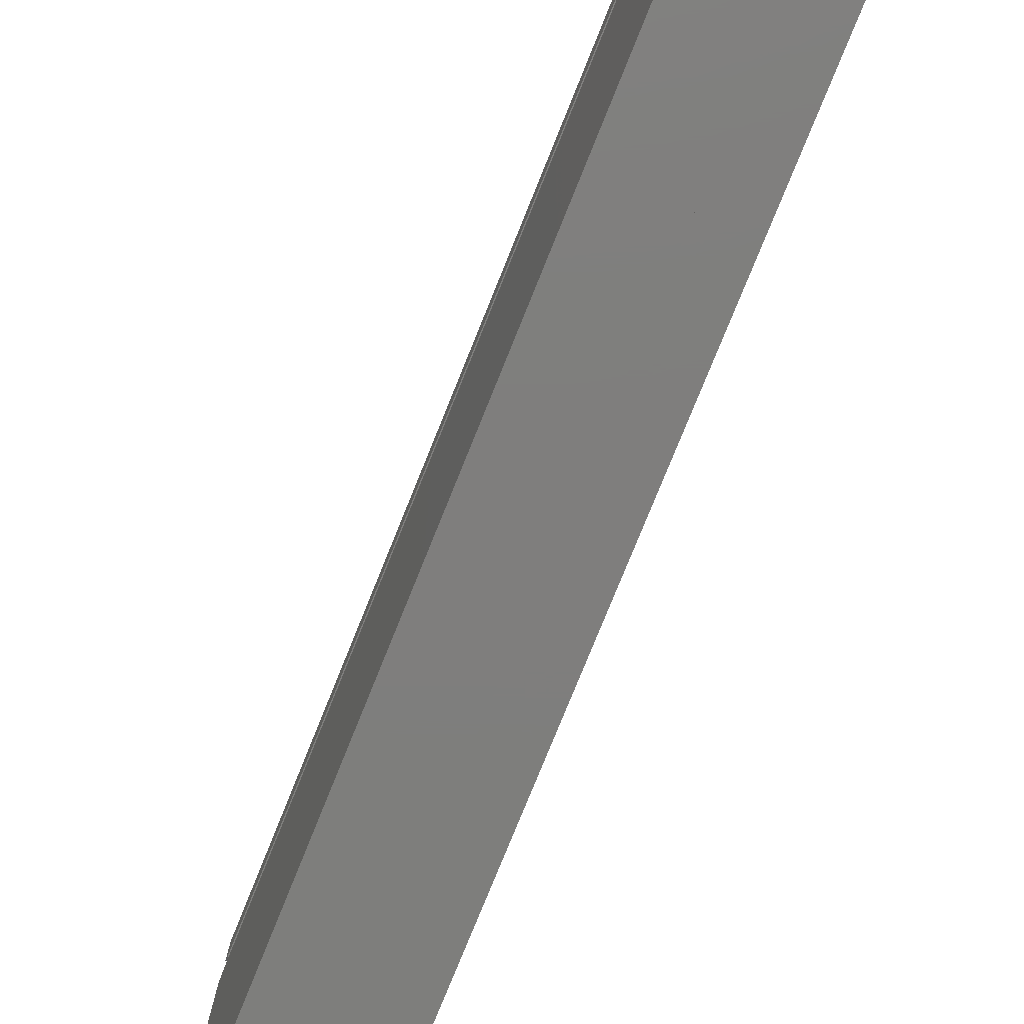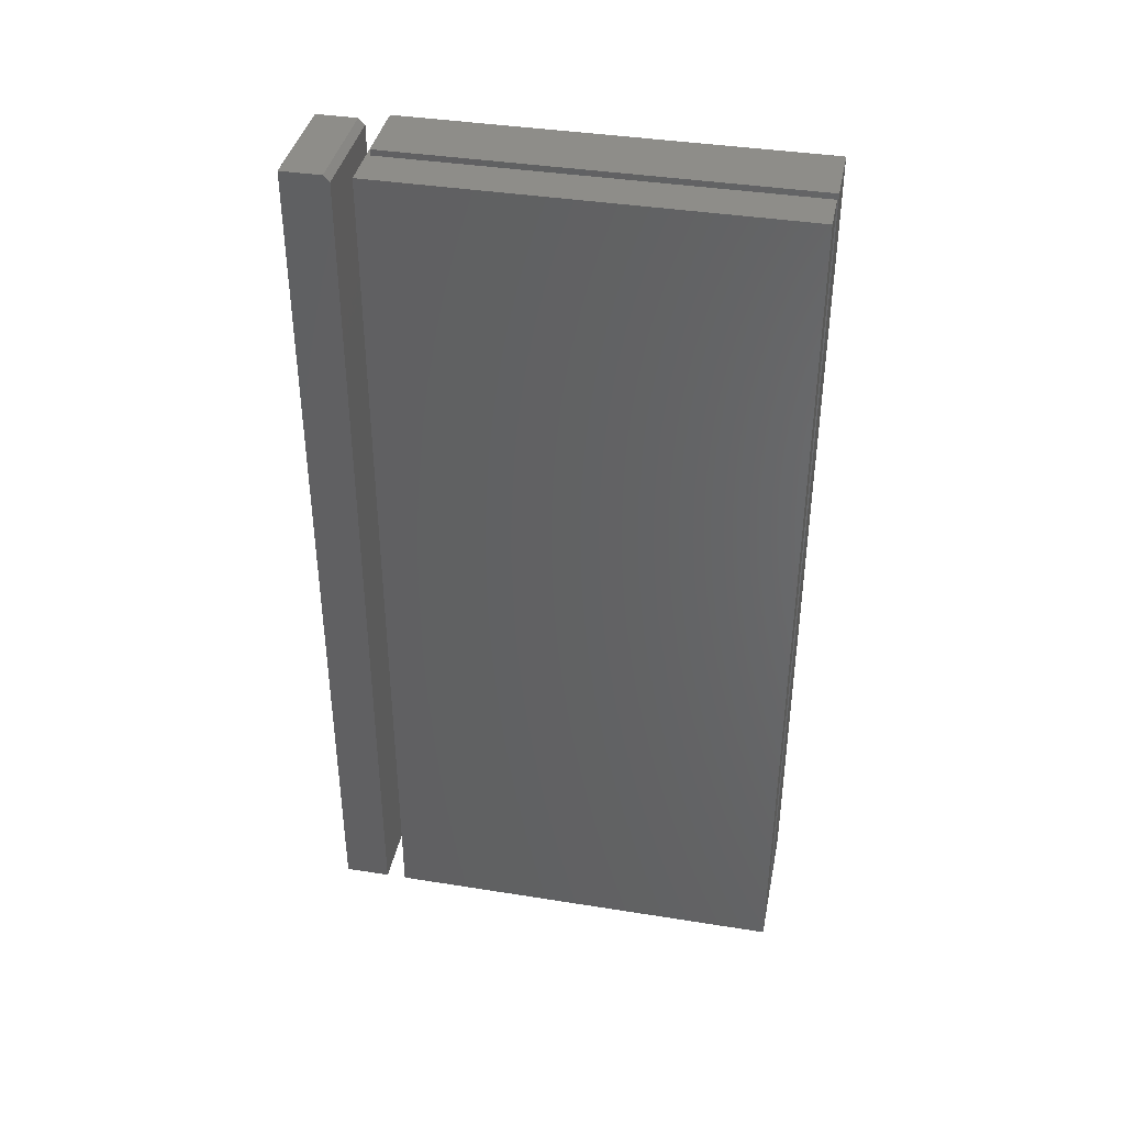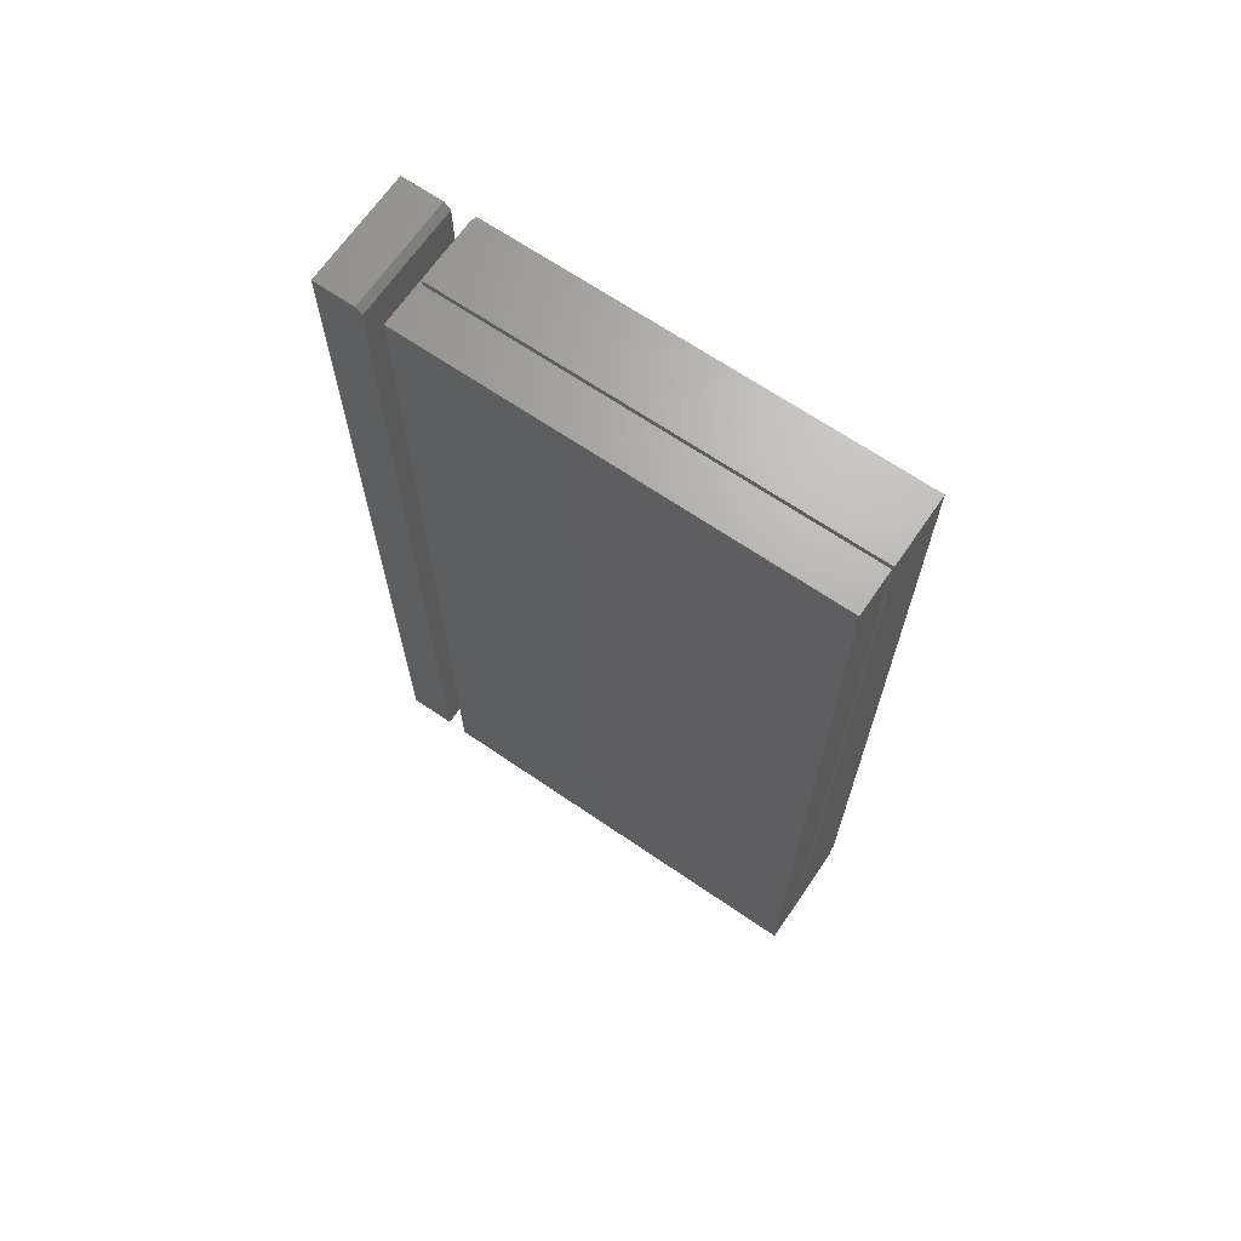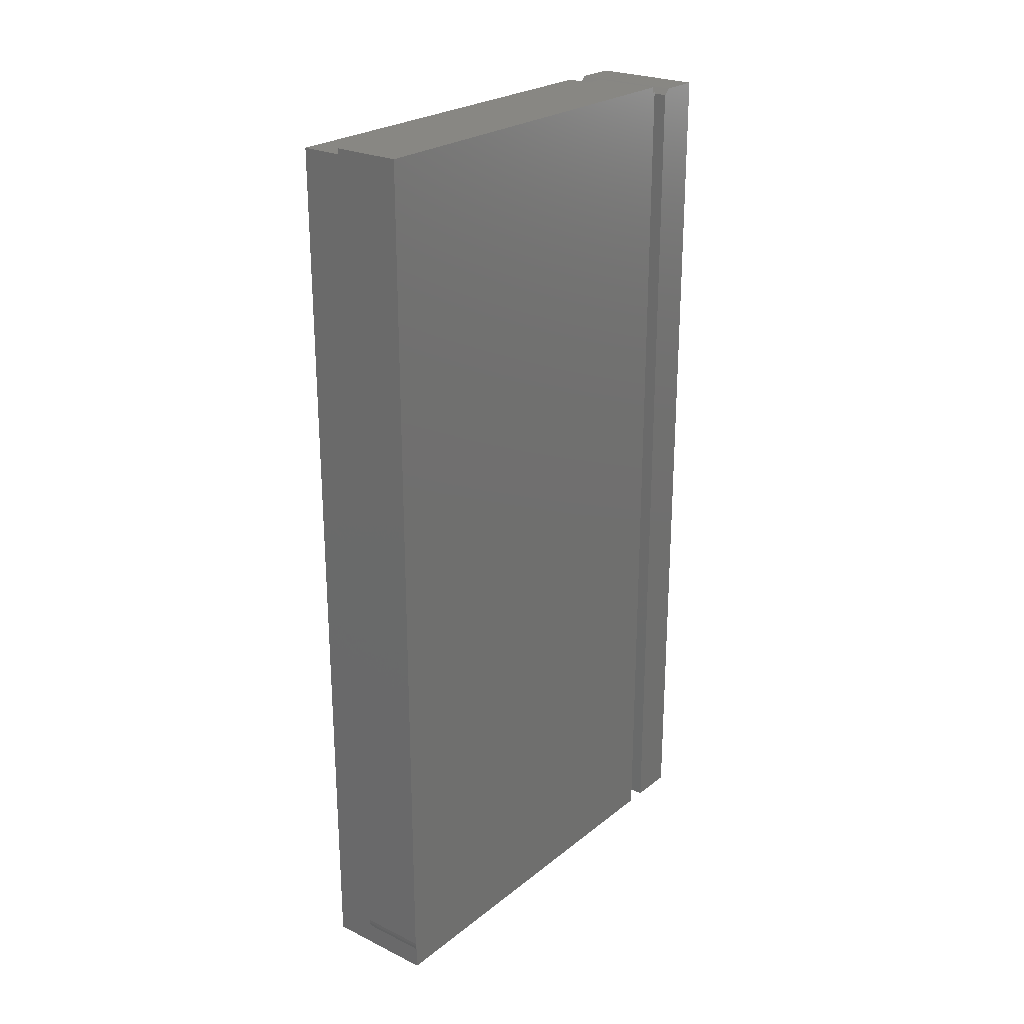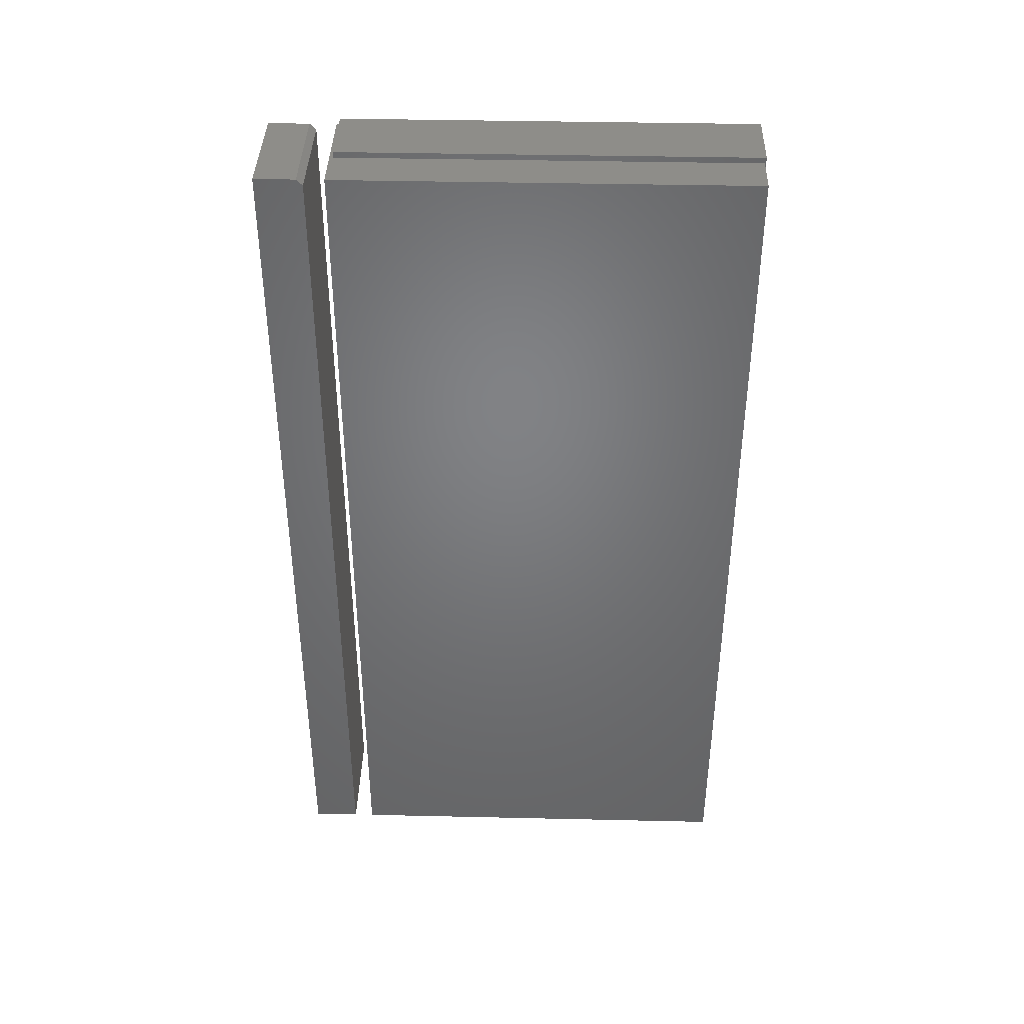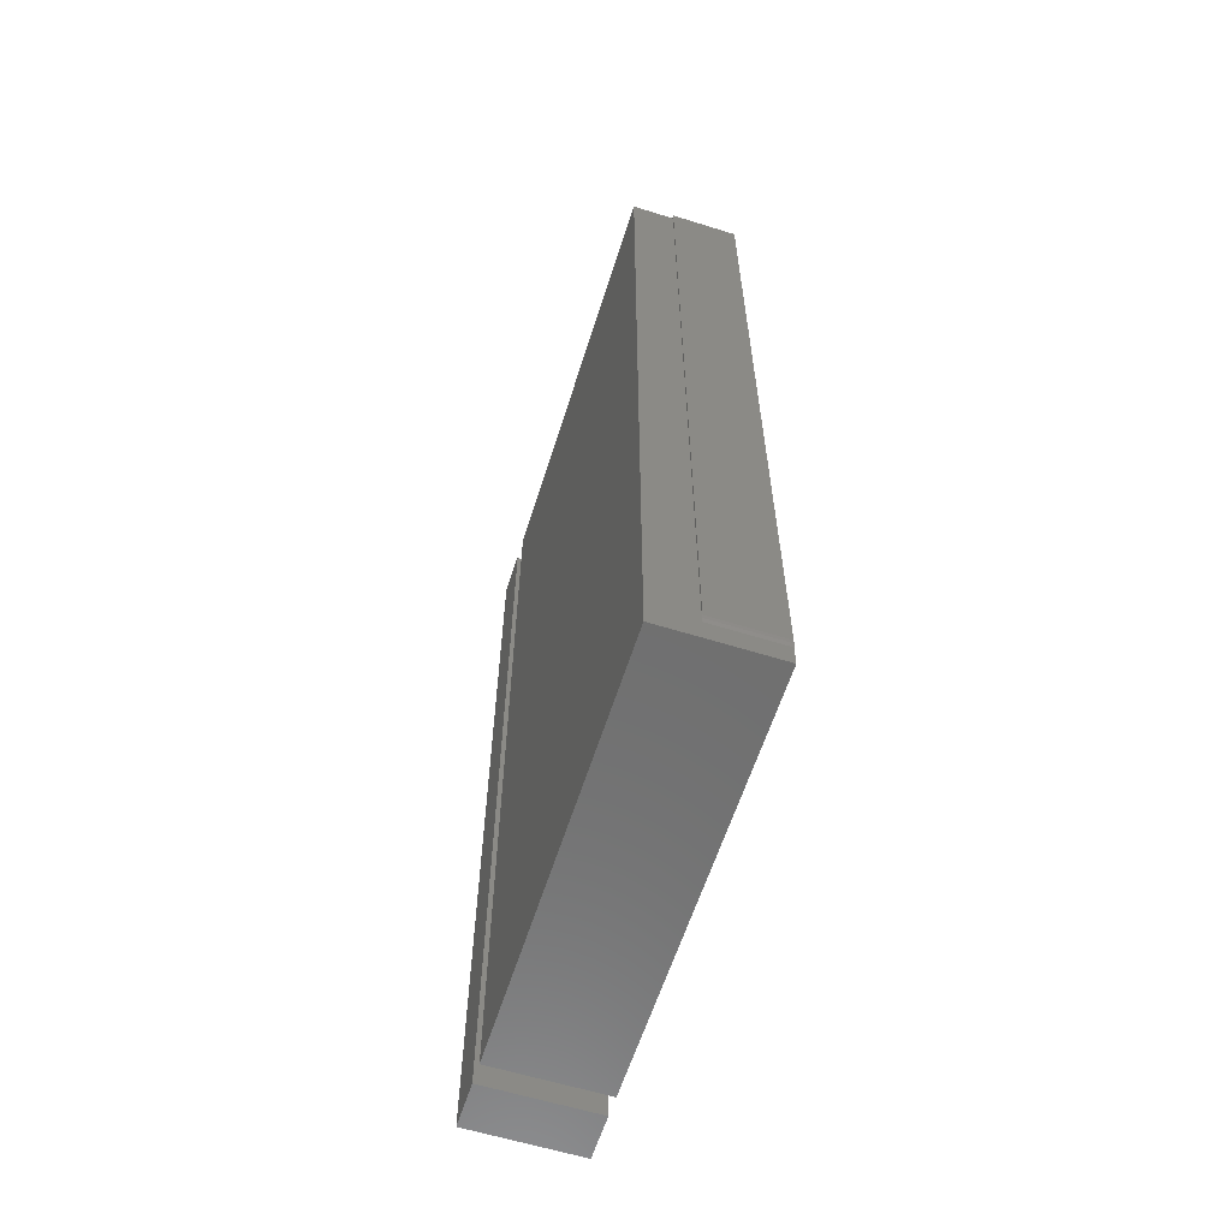
<metadata>
{"format":"stl","ext":"stl","renderer":"f3d","projection":"perspective","resolution":1024,"background":"white","views":[{"elev":-78.2,"azim":-22.0,"up":"+Z"},{"elev":39.0,"azim":101.3,"up":"+Y"},{"elev":67.4,"azim":124.4,"up":"+Y"},{"elev":24.6,"azim":-141.7,"up":"+Y"},{"elev":39.5,"azim":91.6,"up":"+Y"},{"elev":-60.9,"azim":162.4,"up":"+Y"}]}
</metadata>
<code>
# stl→obj: 30 verts, 52 faces
v -3.04e-17 0.6094 0.05551
v -3.04e-17 0.6168 0.05551
v -1.735e-18 -0.5156 -0.4609
v -3.066e-17 -0.5156 0.06012
v -3.066e-17 0.6094 0.06012
v -1.643e-18 0.6168 -0.4626
v -1.643e-18 -0.477 -0.4626
v -1.666e-18 -0.482 -0.4622
v -1.735e-18 -0.487 -0.4609
v 0.1406 -0.5156 0.06012
v 0.1406 -0.5156 -0.4609
v 0.1406 0.6094 0.06012
v 0.08594 0.6094 -0.4609
v 0.1406 0.6094 -0.4609
v 0.08594 -0.487 -0.4609
v 0.08594 0.6094 0.05551
v 0.08594 0.6168 0.05551
v 0.08594 -0.477 -0.4626
v 0.08594 -0.482 -0.4622
v 0.08594 0.6168 -0.4626
v 0.1406 0.6094 0.1451
v 0.1406 -0.5156 0.1451
v 0.1406 0.6094 0.09375
v 0.1406 -0.5156 0.08594
v 0.1406 0.6016 0.08594
v 3.797e-33 0.6016 0.08594
v 0 -0.5156 0.08594
v -4.337e-19 0.6094 0.09375
v -3.287e-18 -0.5156 0.1451
v -3.287e-18 0.6094 0.1451
f 1 2 3
f 1 3 4
f 1 4 5
f 2 6 7
f 2 7 8
f 2 8 9
f 2 9 3
f 10 4 11
f 11 4 3
f 12 5 10
f 10 5 4
f 13 14 15
f 15 14 11
f 15 11 9
f 9 11 3
f 5 16 1
f 14 13 12
f 12 13 16
f 12 16 5
f 17 2 16
f 16 2 1
f 18 13 19
f 18 20 13
f 17 13 20
f 17 16 13
f 15 19 13
f 7 18 8
f 8 18 19
f 8 19 9
f 9 19 15
f 11 14 10
f 10 14 12
f 21 22 23
f 23 22 24
f 23 24 25
f 26 27 28
f 28 27 29
f 28 29 30
f 28 30 23
f 23 30 21
f 24 27 25
f 25 27 26
f 26 28 25
f 25 28 23
f 29 27 22
f 22 27 24
f 21 30 22
f 22 30 29
f 18 7 20
f 20 7 6
f 20 6 17
f 17 6 2

</code>
